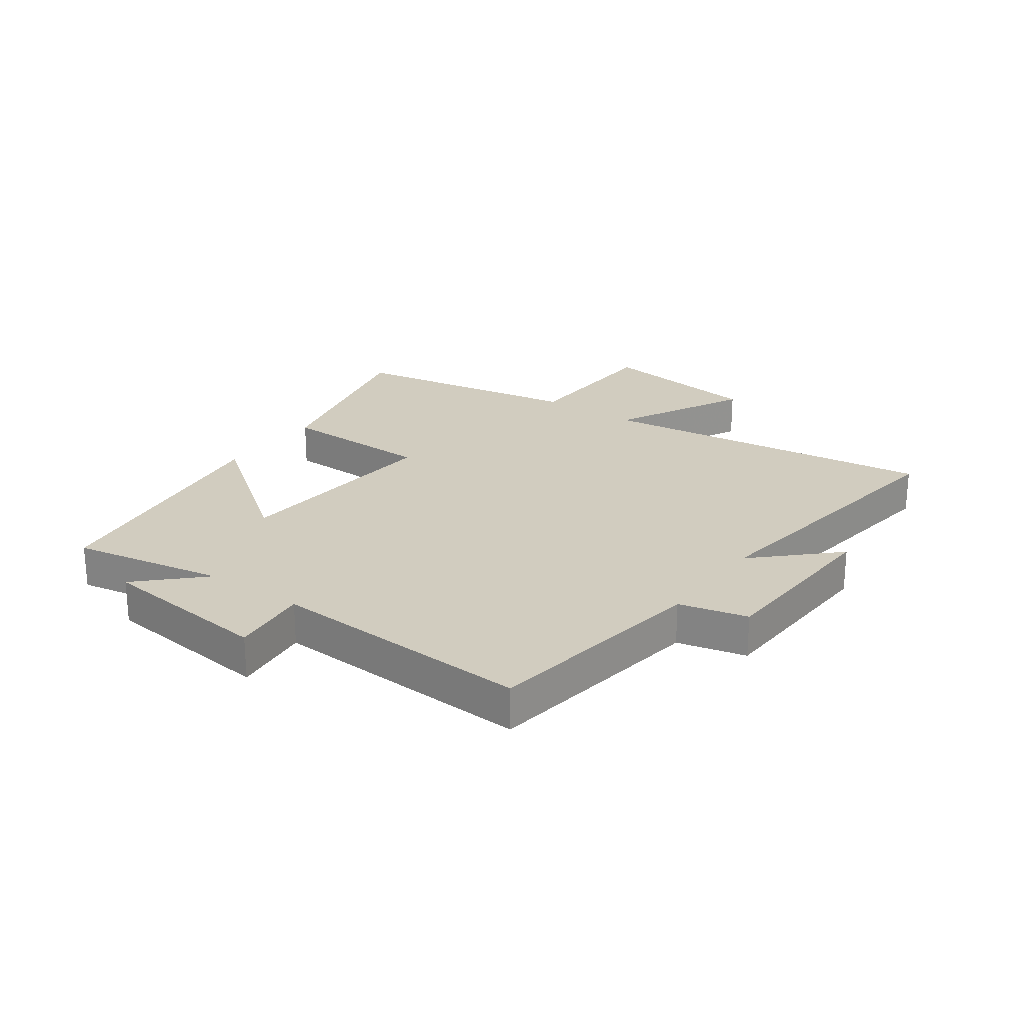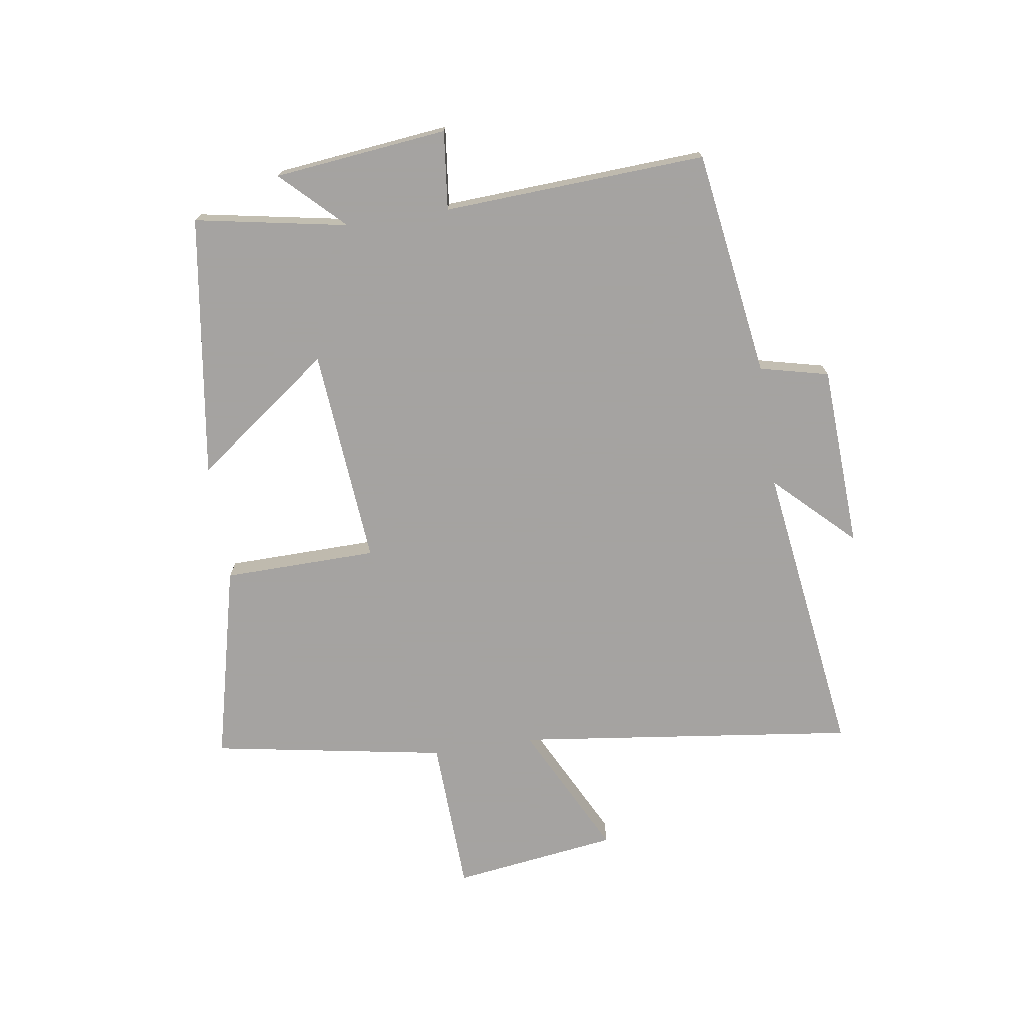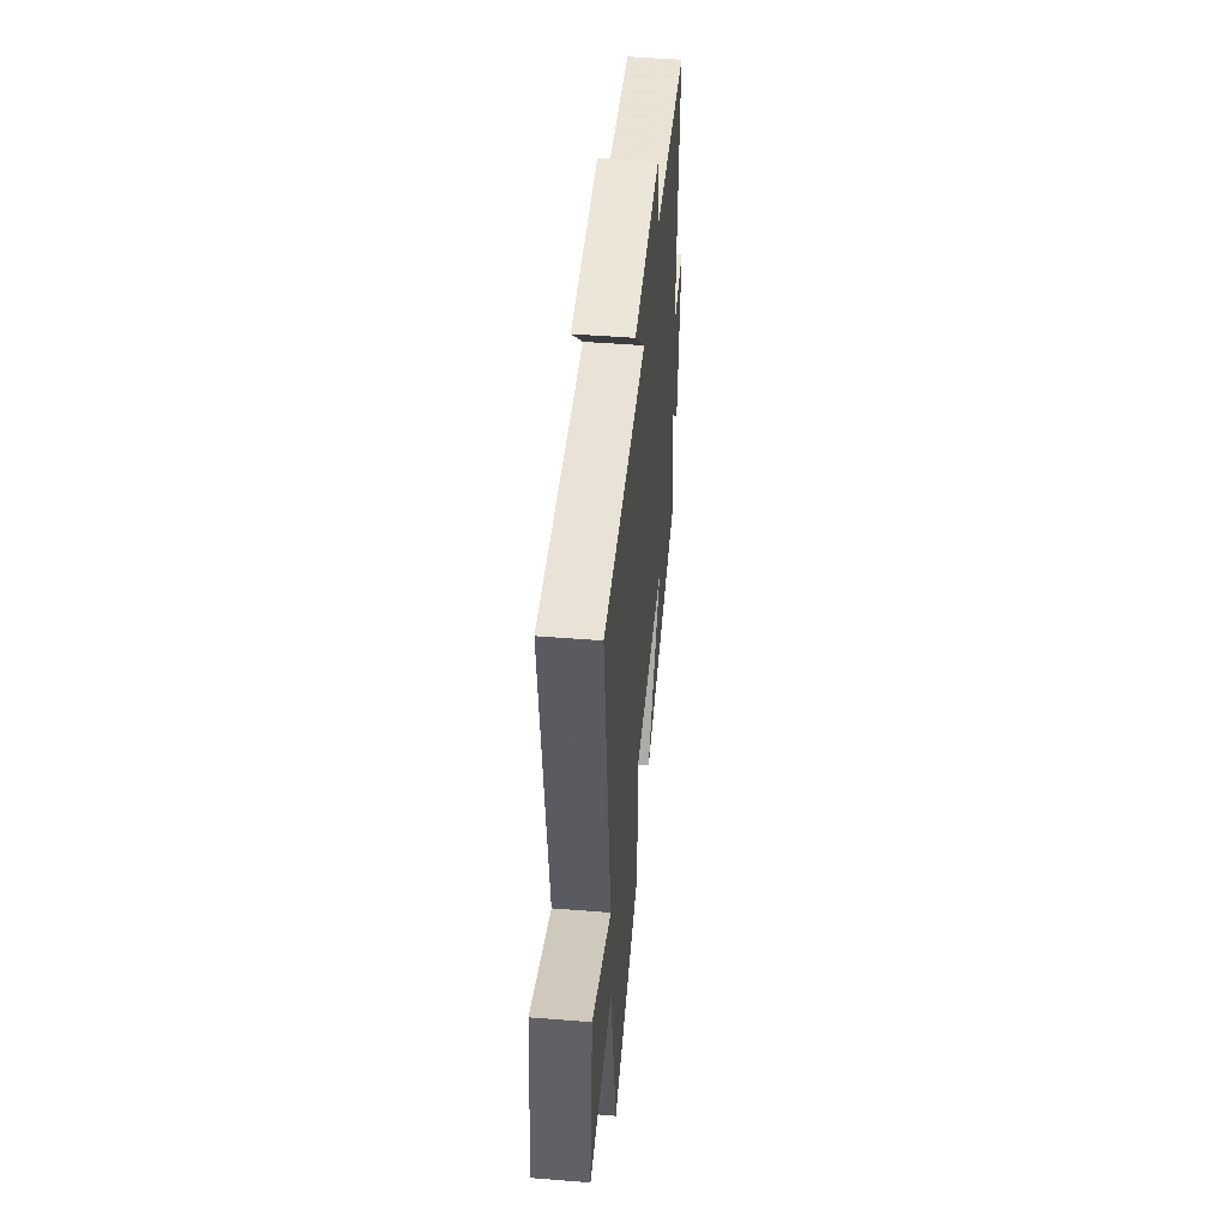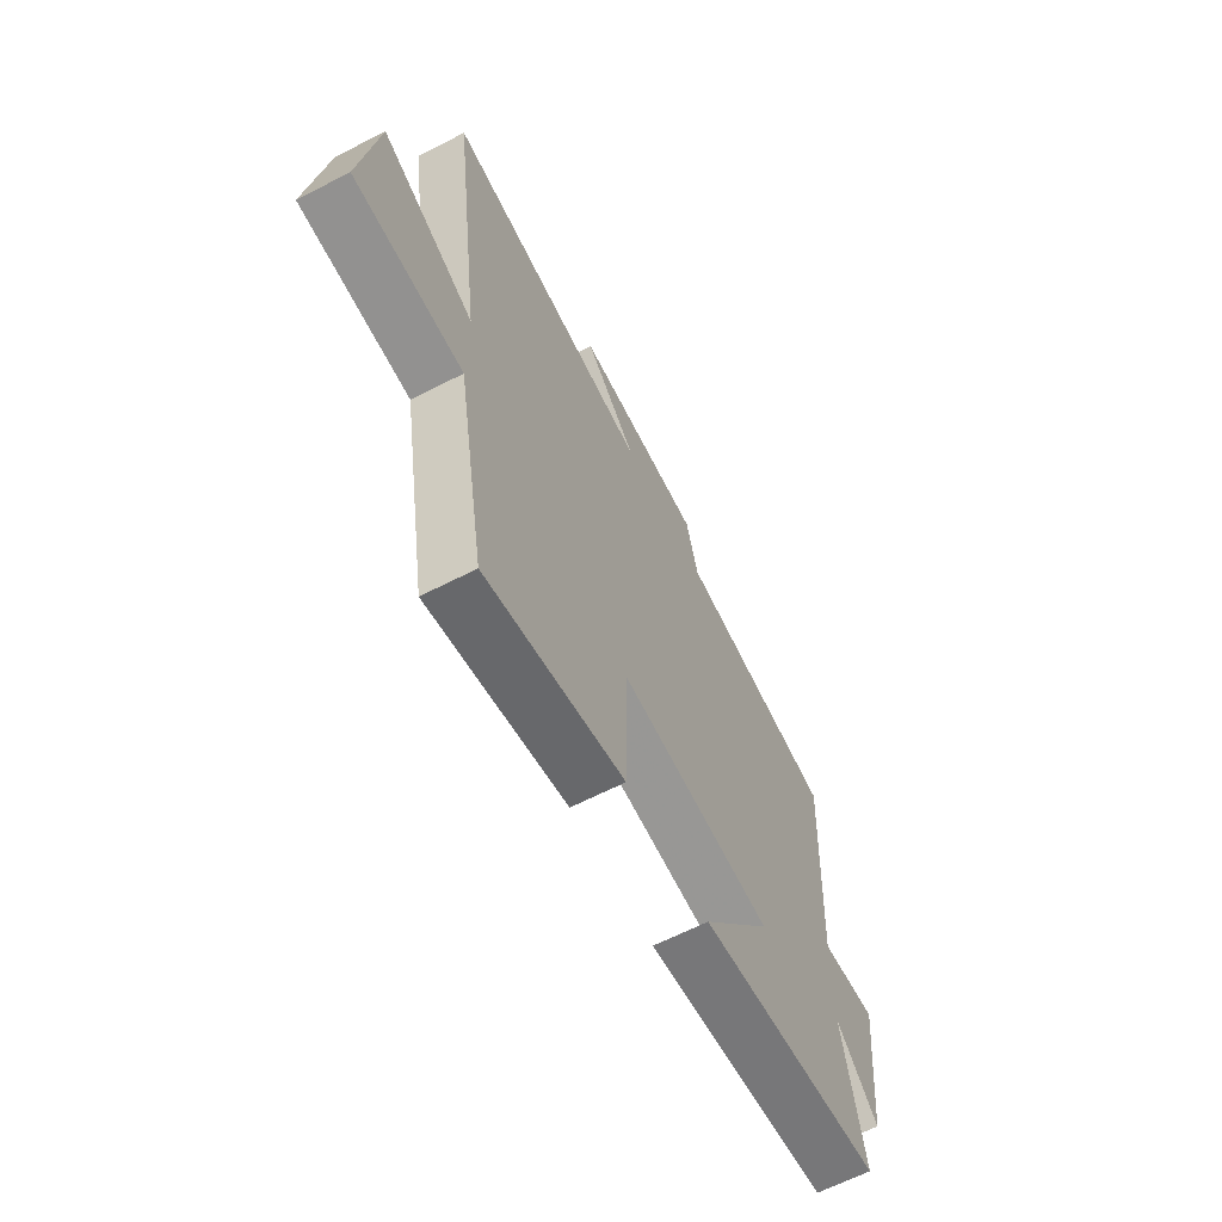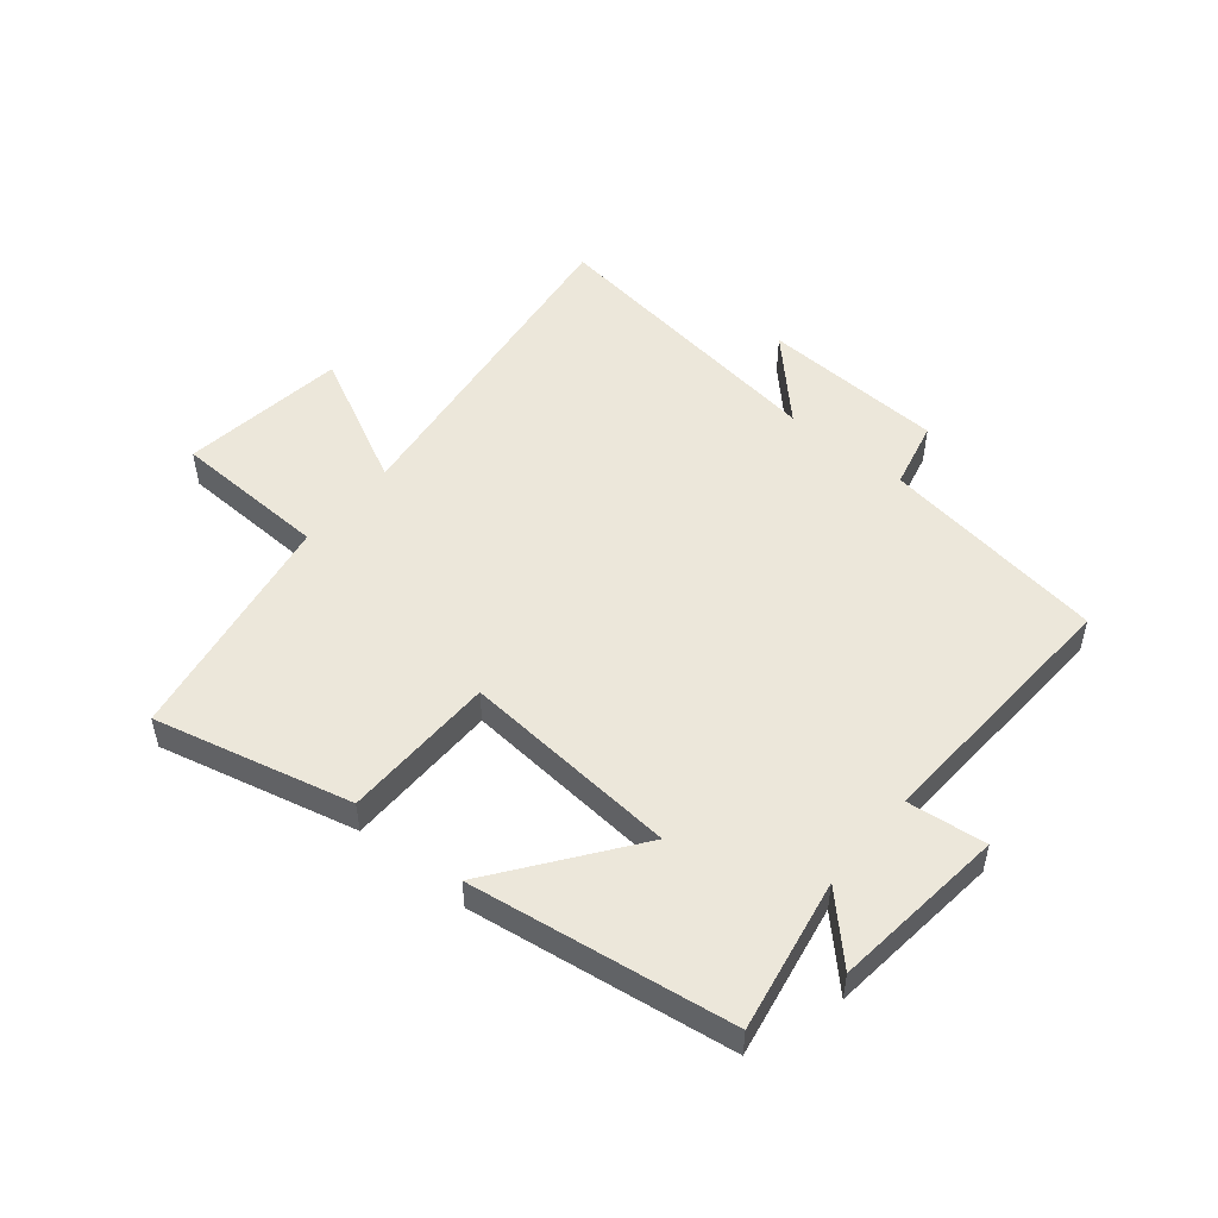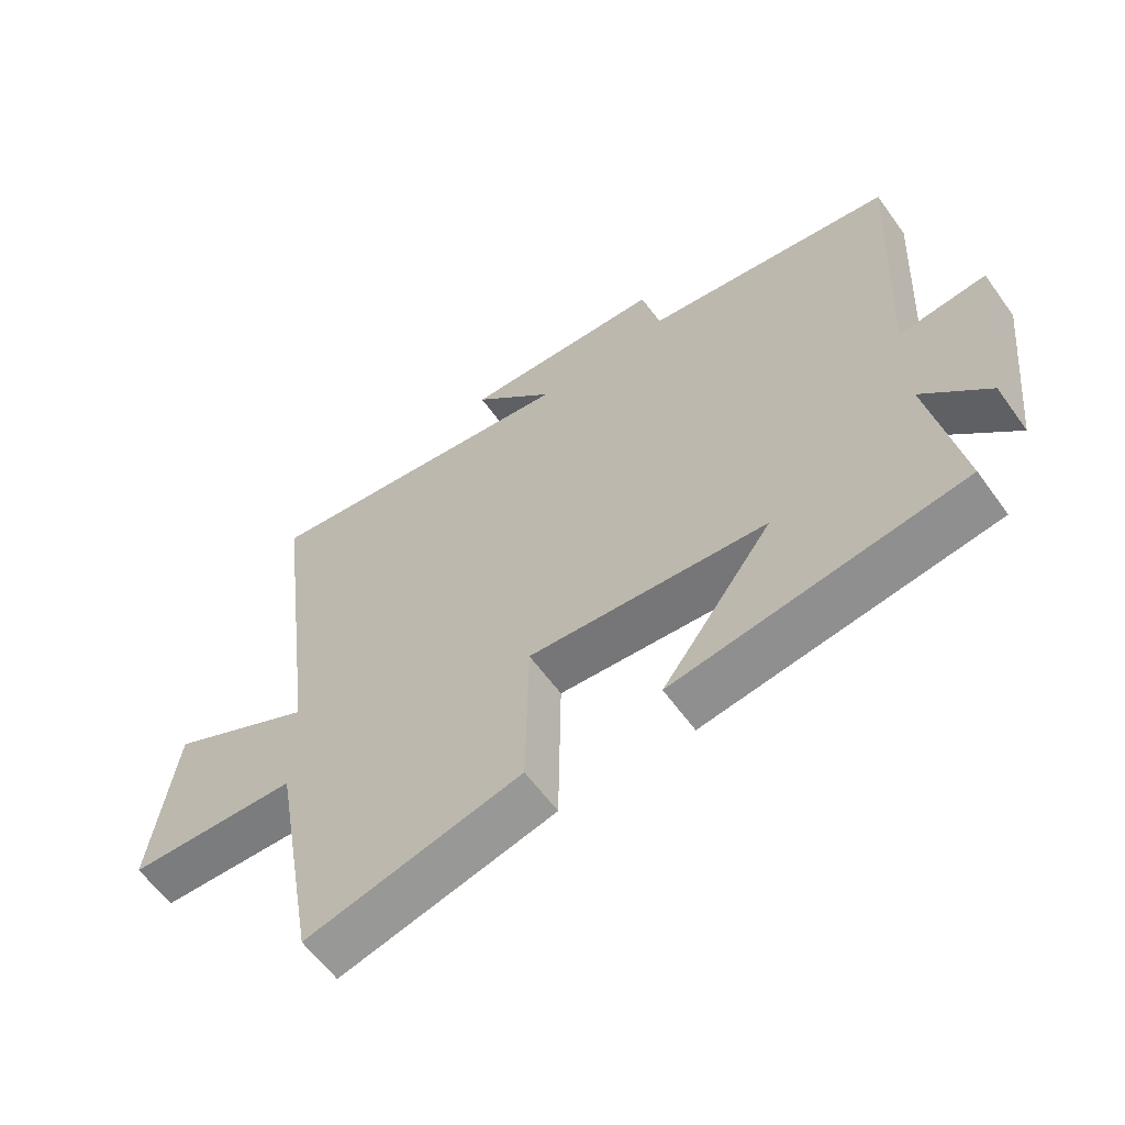
<metadata>
{"format":"obj","ext":"obj","renderer":"f3d","projection":"perspective","resolution":1024,"background":"white","views":[{"elev":23.9,"azim":-54.3,"up":"+Y"},{"elev":-73.1,"azim":-81.3,"up":"+Y"},{"elev":48.9,"azim":95.1,"up":"+Z"},{"elev":-64.3,"azim":117.3,"up":"+Z"},{"elev":50.8,"azim":-140.4,"up":"+Y"},{"elev":-60.1,"azim":-144.4,"up":"+Z"}]}
</metadata>
<code>
v -0.523 0.07 0.444
v -0.14 0.07 0.5
v -0.112 0.07 0.616
v 0.198 0.07 0.63
v 0.072 0.07 0.5
v 0.574 0.07 0.568
v 0.5 0.07 -0.009
v 0.726 0.07 0.105
v 0.764 0.07 -0.175
v 0.5 0.07 -0.185
v 0.43 0.07 -0.581
v 0.097 0.07 -0.5
v 0.093 0.07 -0.24
v -0.275 0.07 -0.27
v -0.105 0.07 -0.5
v -0.548 0.07 -0.435
v -0.5 0.07 -0.177
v -0.601 0.07 -0.28
v -0.633 0.07 0.014
v -0.5 0.07 -0.001
v -0.523 0 0.444
v -0.14 0 0.5
v -0.112 0 0.616
v 0.198 0 0.63
v 0.072 0 0.5
v 0.574 0 0.568
v 0.5 0 -0.009
v 0.726 0 0.105
v 0.764 0 -0.175
v 0.5 0 -0.185
v 0.43 0 -0.581
v 0.097 0 -0.5
v 0.093 0 -0.24
v -0.275 0 -0.27
v -0.105 0 -0.5
v -0.548 0 -0.435
v -0.5 0 -0.177
v -0.601 0 -0.28
v -0.633 0 0.014
v -0.5 0 -0.001
f 17 18 19 20
f 14 15 16 17
f 13 14 17 20
f 10 11 12 13
f 10 13 20 1
f 7 8 9 10
f 5 6 7
f 5 7 10 1
f 2 3 4 5
f 1 2 5
f 40 39 38 37
f 37 36 35 34
f 40 37 34 33
f 33 32 31 30
f 21 40 33 30
f 30 29 28 27
f 27 26 25
f 21 30 27 25
f 25 24 23 22
f 25 22 21
f 1 21 22 2
f 2 22 23 3
f 3 23 24 4
f 4 24 25 5
f 5 25 26 6
f 6 26 27 7
f 7 27 28 8
f 8 28 29 9
f 9 29 30 10
f 10 30 31 11
f 11 31 32 12
f 12 32 33 13
f 13 33 34 14
f 14 34 35 15
f 15 35 36 16
f 16 36 37 17
f 17 37 38 18
f 18 38 39 19
f 19 39 40 20
f 20 40 21 1

</code>
